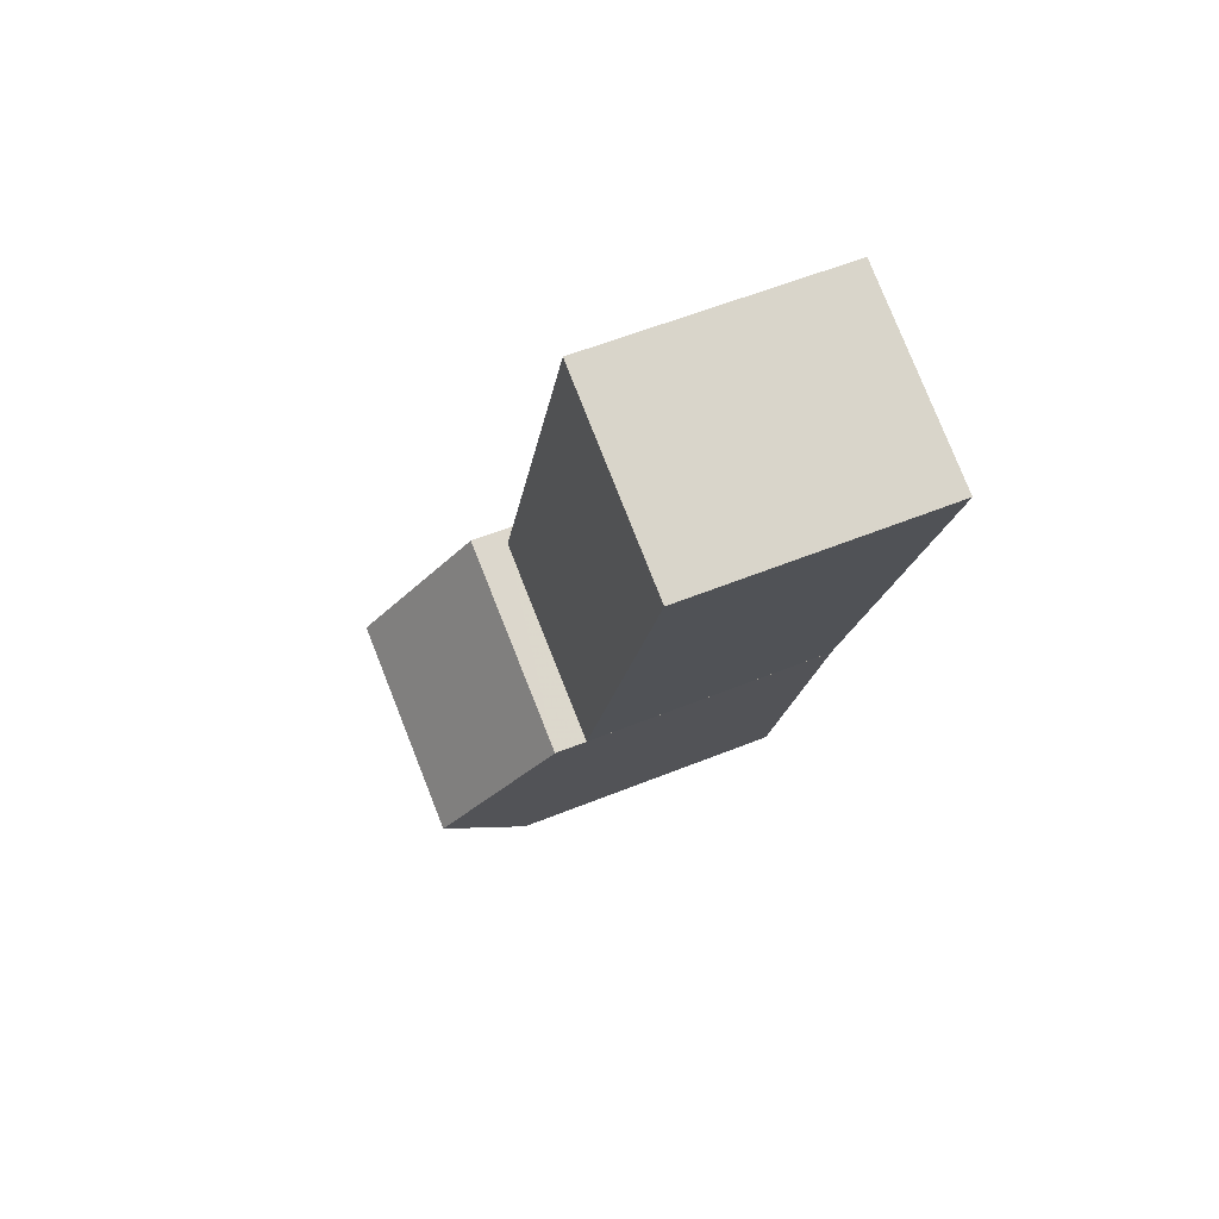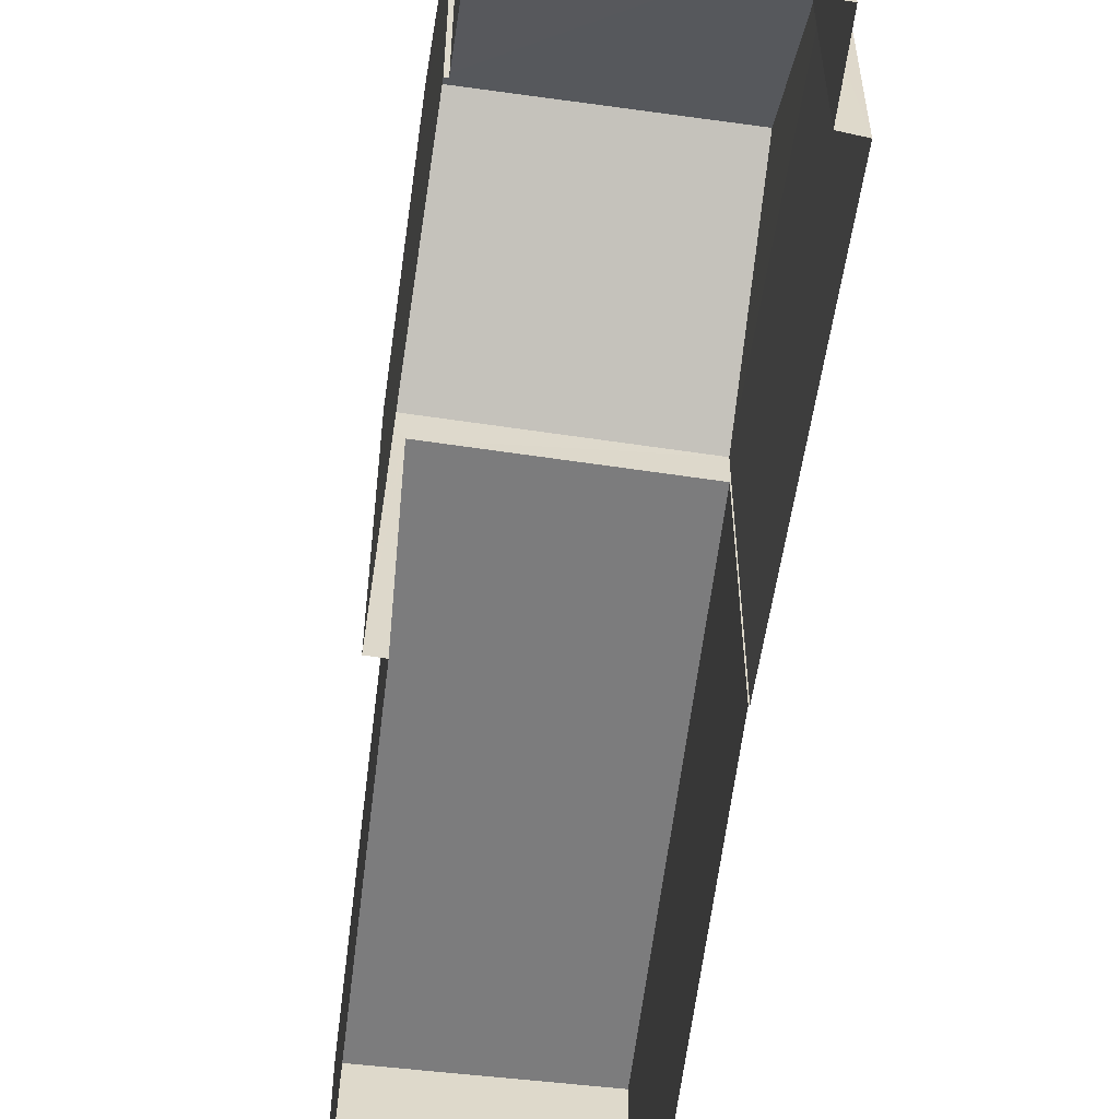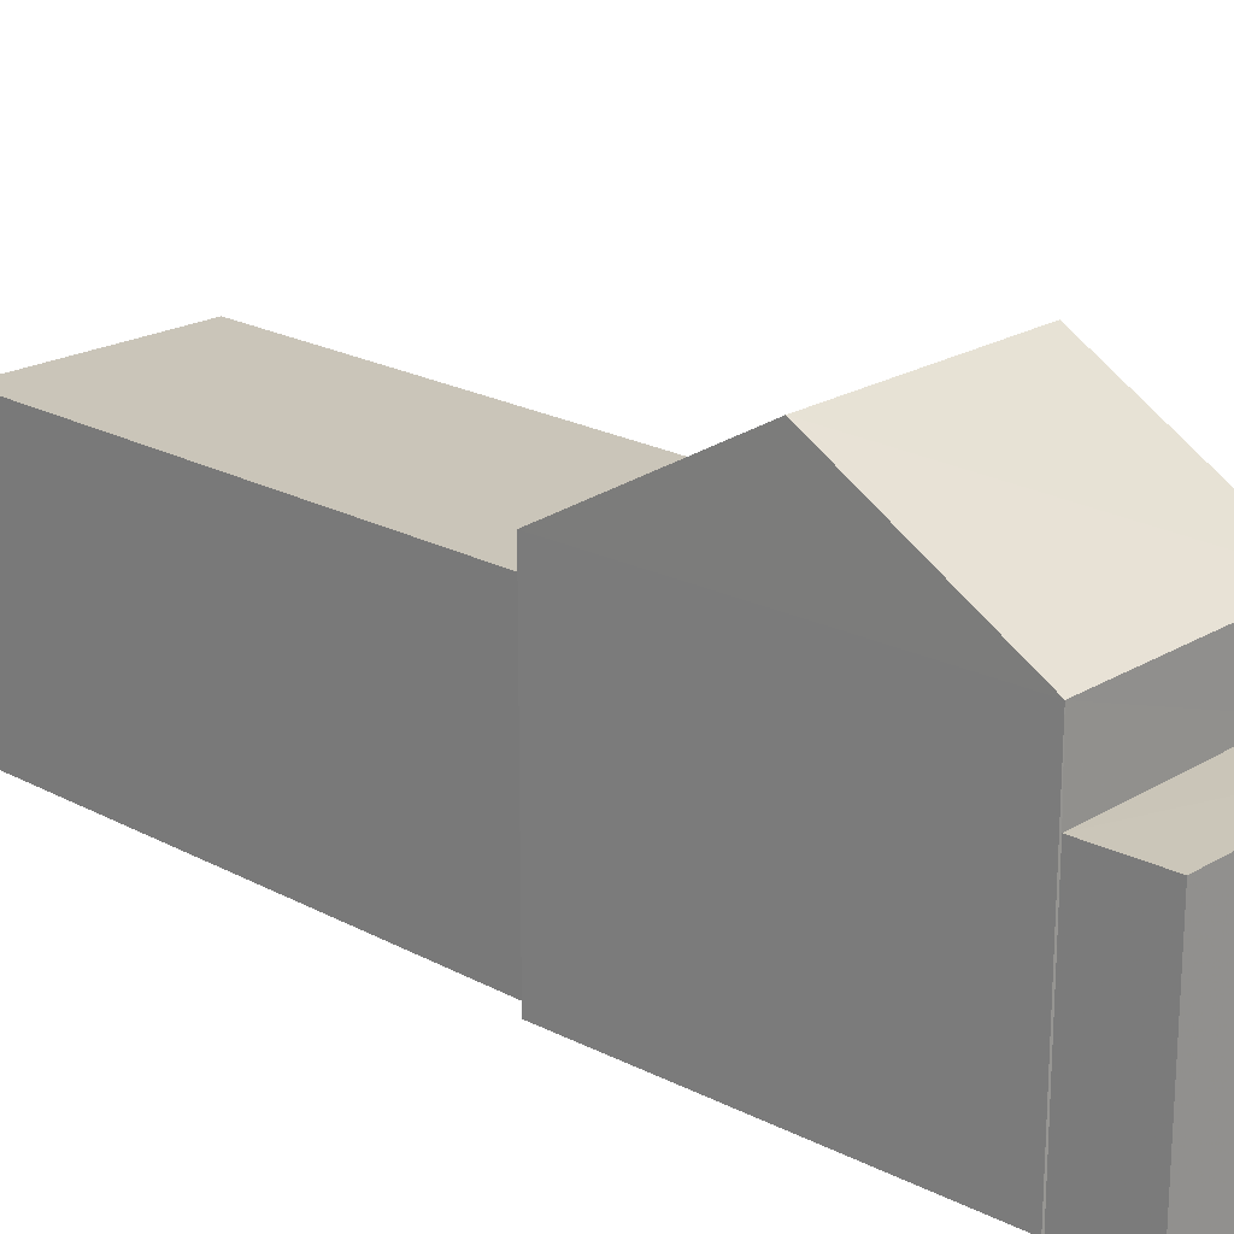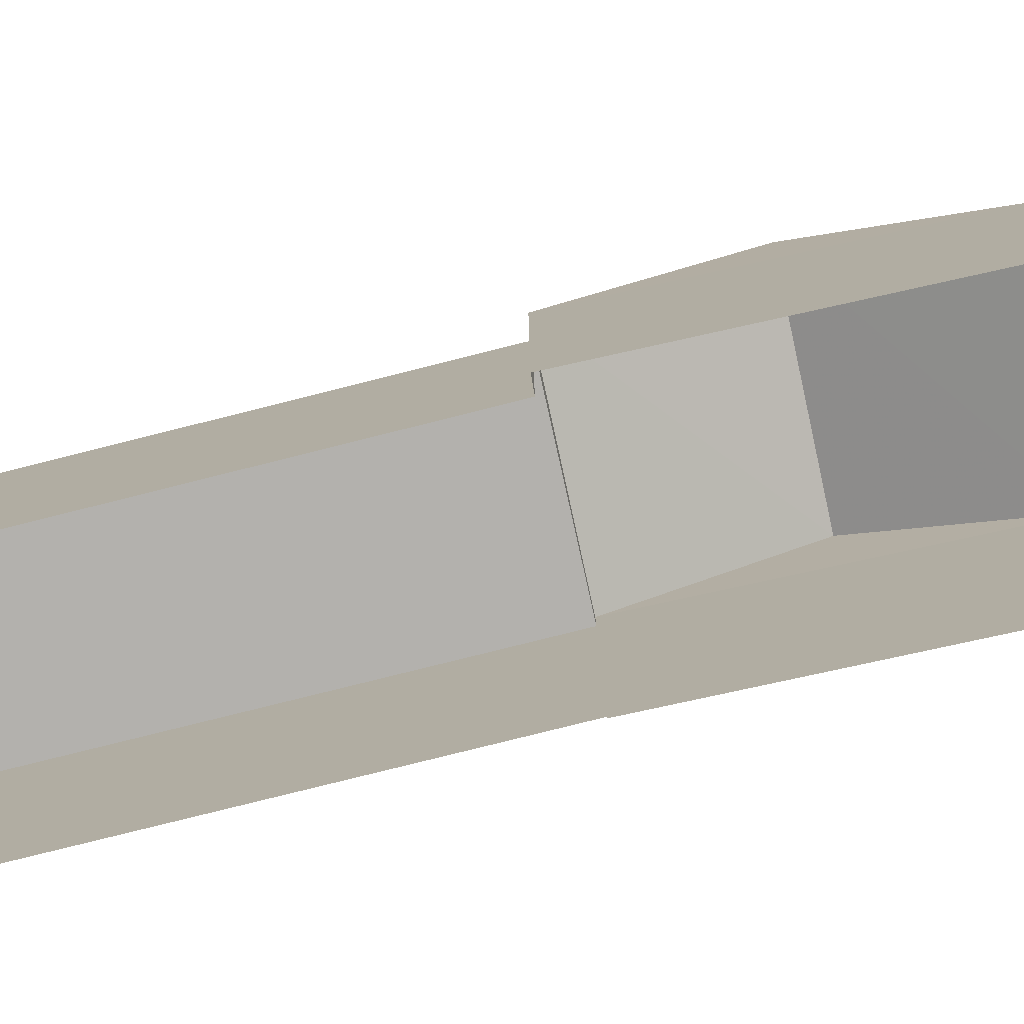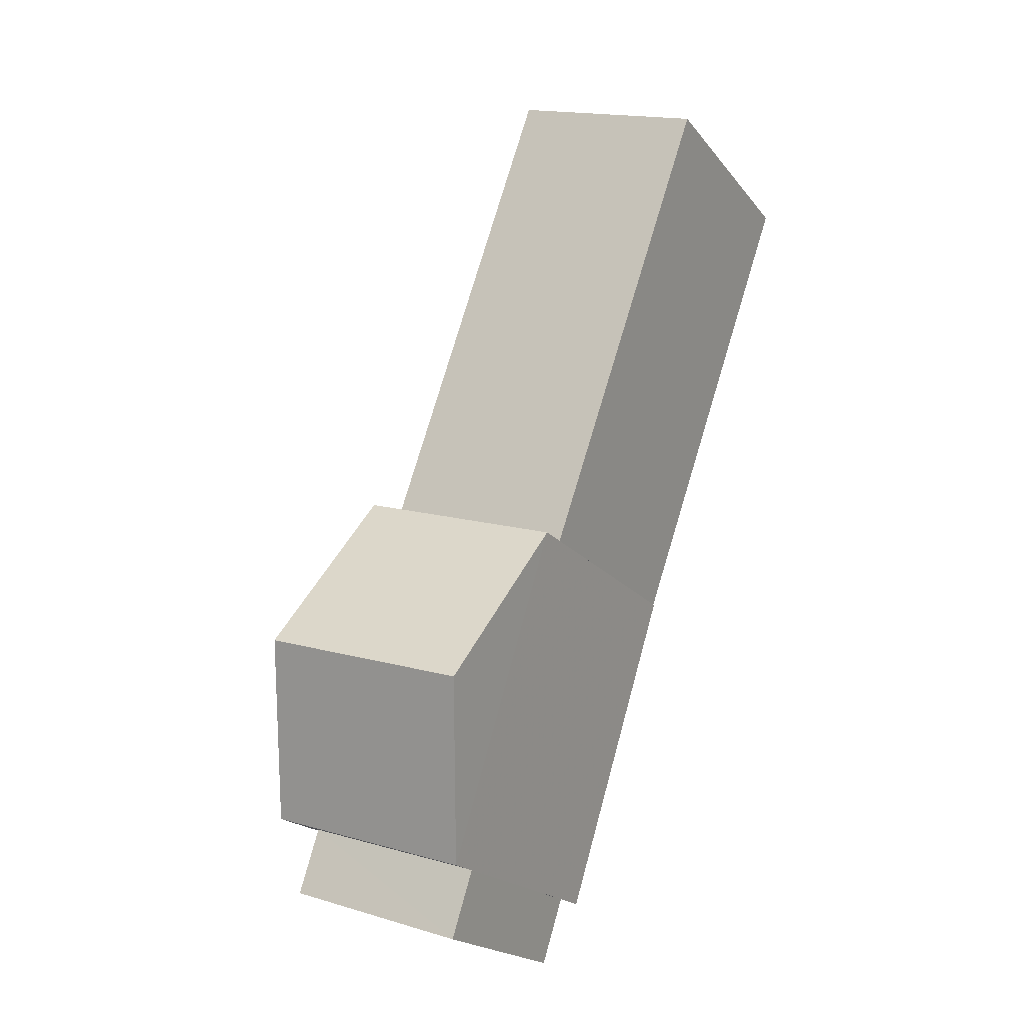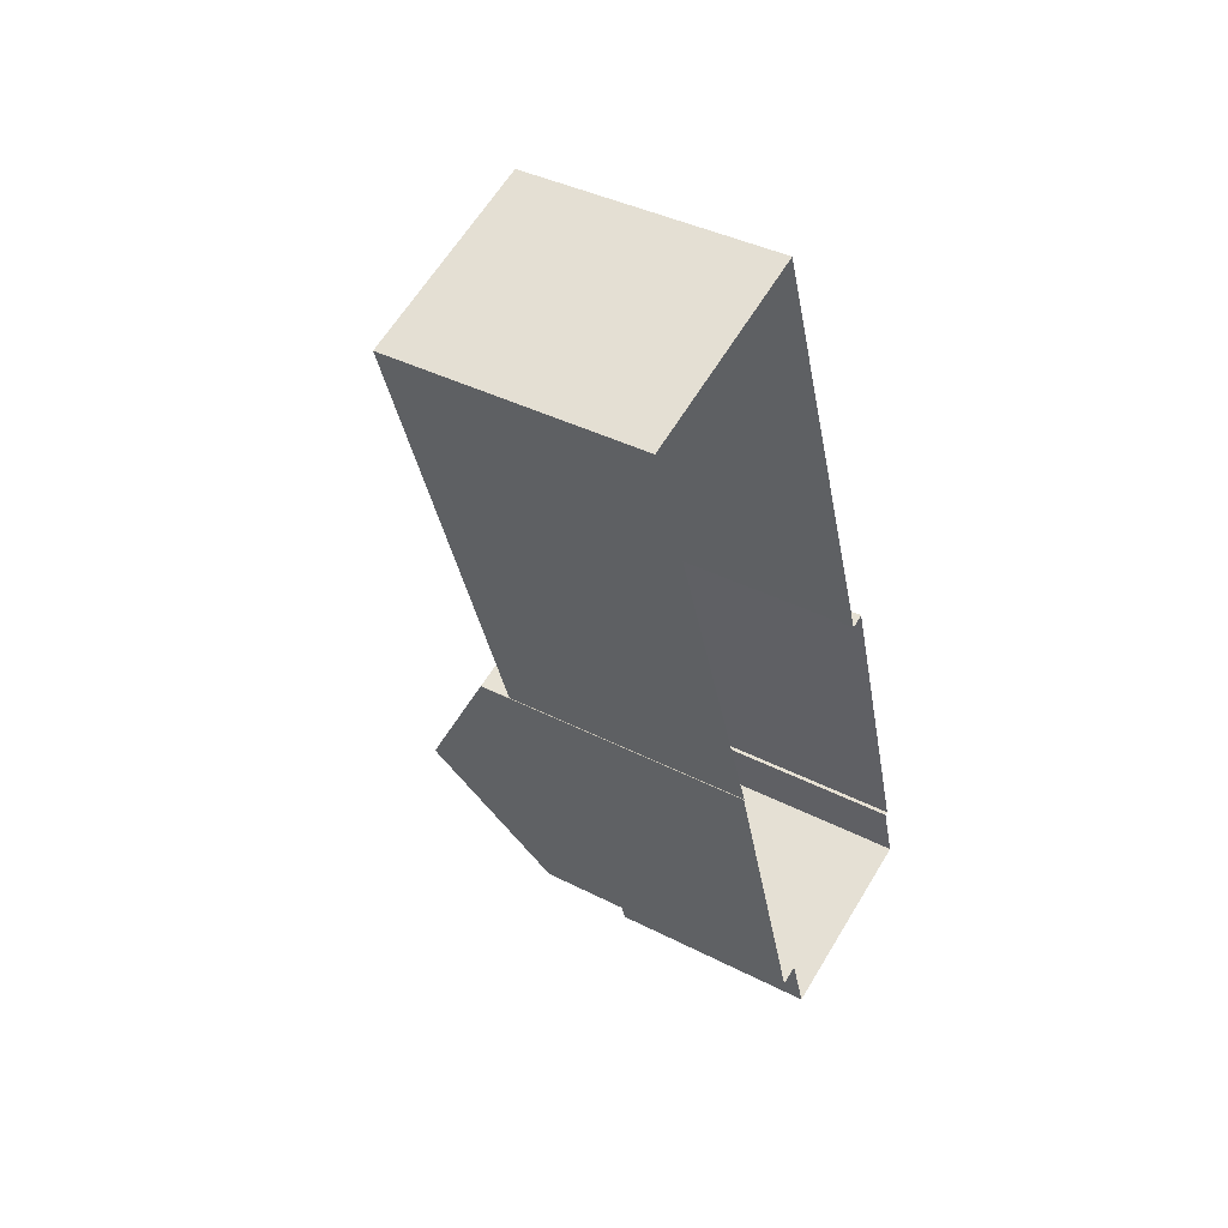
<metadata>
{"format":"obj","ext":"obj","renderer":"f3d","projection":"perspective","resolution":1024,"background":"white","views":[{"elev":57.7,"azim":67.3,"up":"+Y"},{"elev":-58.8,"azim":-25.7,"up":"+Z"},{"elev":20.7,"azim":-64.6,"up":"+Z"},{"elev":-79.2,"azim":-94.8,"up":"+Z"},{"elev":-20.0,"azim":26.8,"up":"+Y"},{"elev":39.1,"azim":122.7,"up":"+Y"}]}
</metadata>
<code>
v -2.251e+05 -1.274e+05 14.13
v -2.251e+05 -1.274e+05 14.13
v -2.251e+05 -1.274e+05 14.13
v -2.251e+05 -1.274e+05 14.13
v -2.251e+05 -1.275e+05 14.13
v -2.251e+05 -1.274e+05 14.13
v -2.251e+05 -1.275e+05 14.13
v -2.251e+05 -1.274e+05 14.13
v -2.251e+05 -1.275e+05 14.13
v -2.251e+05 -1.275e+05 14.13
v -2.251e+05 -1.275e+05 14.13
v -2.251e+05 -1.275e+05 14.13
v -2.251e+05 -1.274e+05 19
v -2.251e+05 -1.274e+05 19
v -2.251e+05 -1.274e+05 19
v -2.251e+05 -1.274e+05 19
v -2.251e+05 -1.275e+05 18.3
v -2.251e+05 -1.275e+05 18.3
v -2.251e+05 -1.275e+05 18.3
v -2.251e+05 -1.275e+05 18.3
v -2.251e+05 -1.275e+05 21.58
v -2.251e+05 -1.274e+05 19.61
v -2.251e+05 -1.275e+05 21.58
v -2.251e+05 -1.274e+05 19.61
v -2.251e+05 -1.275e+05 19.61
v -2.251e+05 -1.275e+05 19.61
f 1 2 3
f 3 2 4
f 5 6 4
f 7 6 5
f 2 8 9
f 10 2 9
f 11 5 10
f 12 5 11
f 4 2 10
f 5 4 10
f 13 14 15
f 13 16 14
f 17 18 19
f 20 17 19
f 21 22 23
f 21 24 22
f 23 25 21
f 23 26 25
f 17 7 5
f 7 17 26
f 10 9 20
f 25 26 20
f 9 25 20
f 20 26 17
f 25 9 24
f 25 24 21
f 9 8 24
f 22 6 26
f 22 26 23
f 6 7 26
f 4 14 3
f 4 15 14
f 17 12 18
f 17 5 12
f 2 16 13
f 2 1 16
f 10 19 11
f 10 20 19
f 19 12 11
f 19 18 12
f 13 8 2
f 8 13 24
f 4 6 15
f 22 24 15
f 6 22 15
f 15 24 13
f 14 1 3
f 14 16 1

</code>
